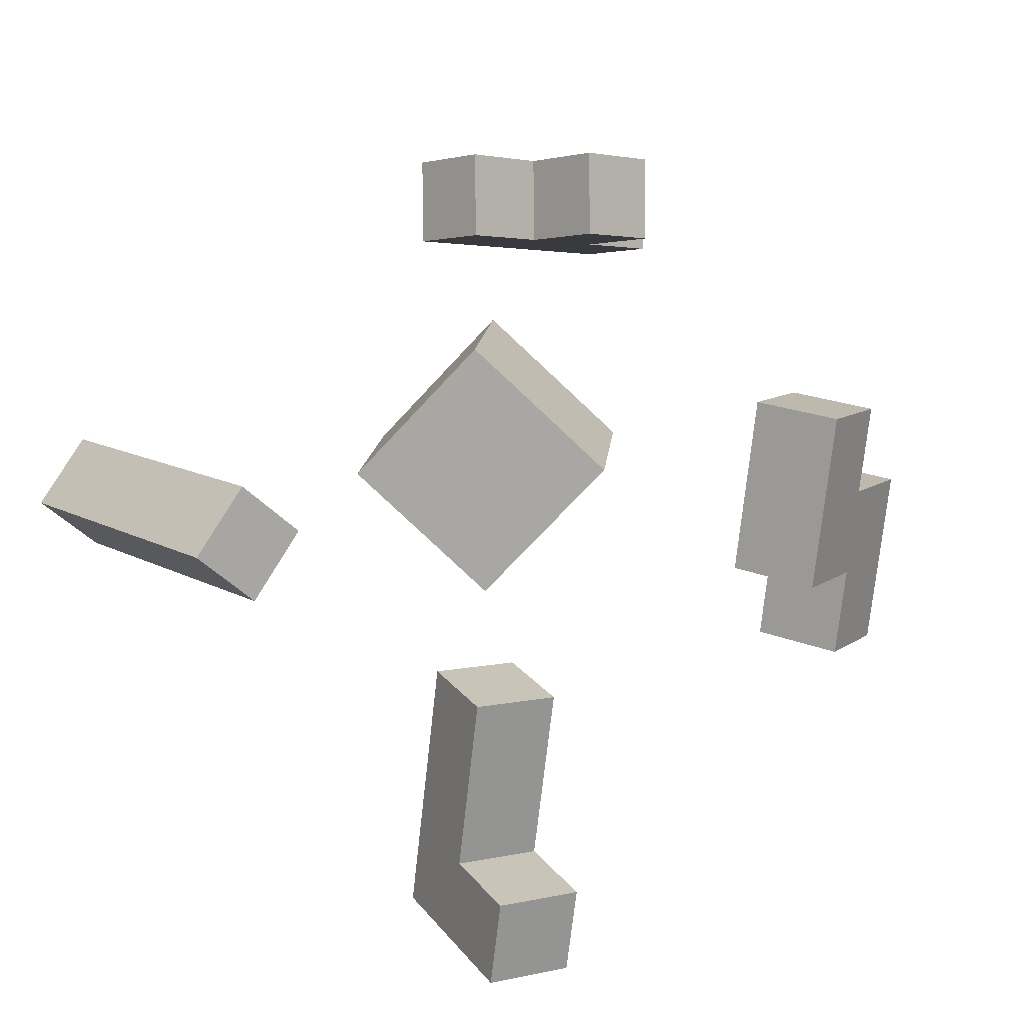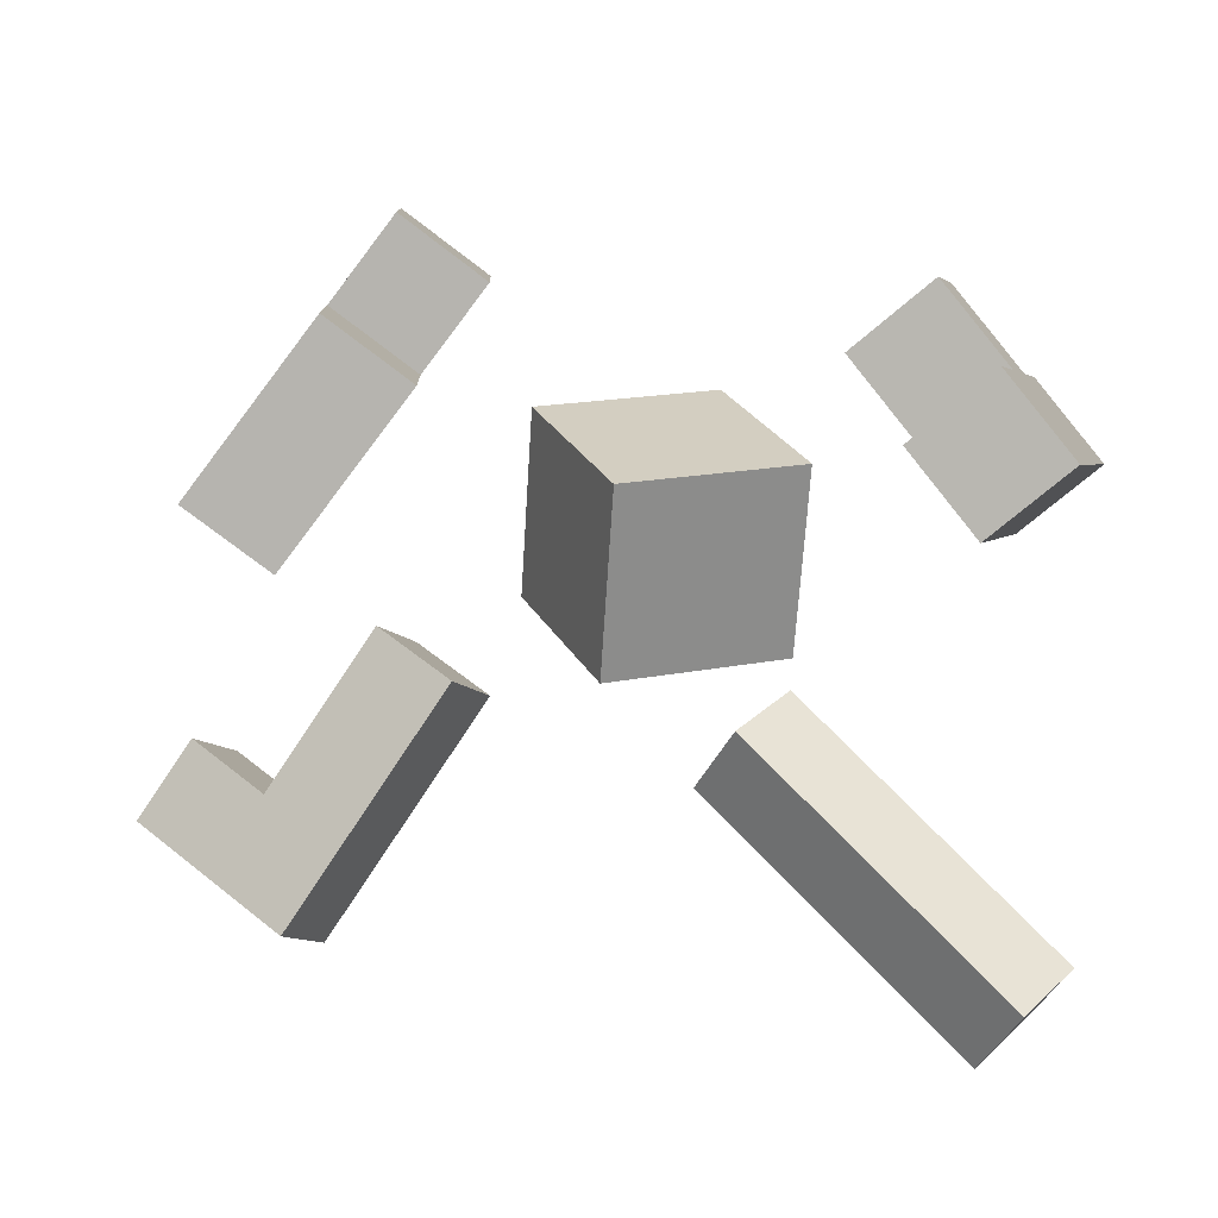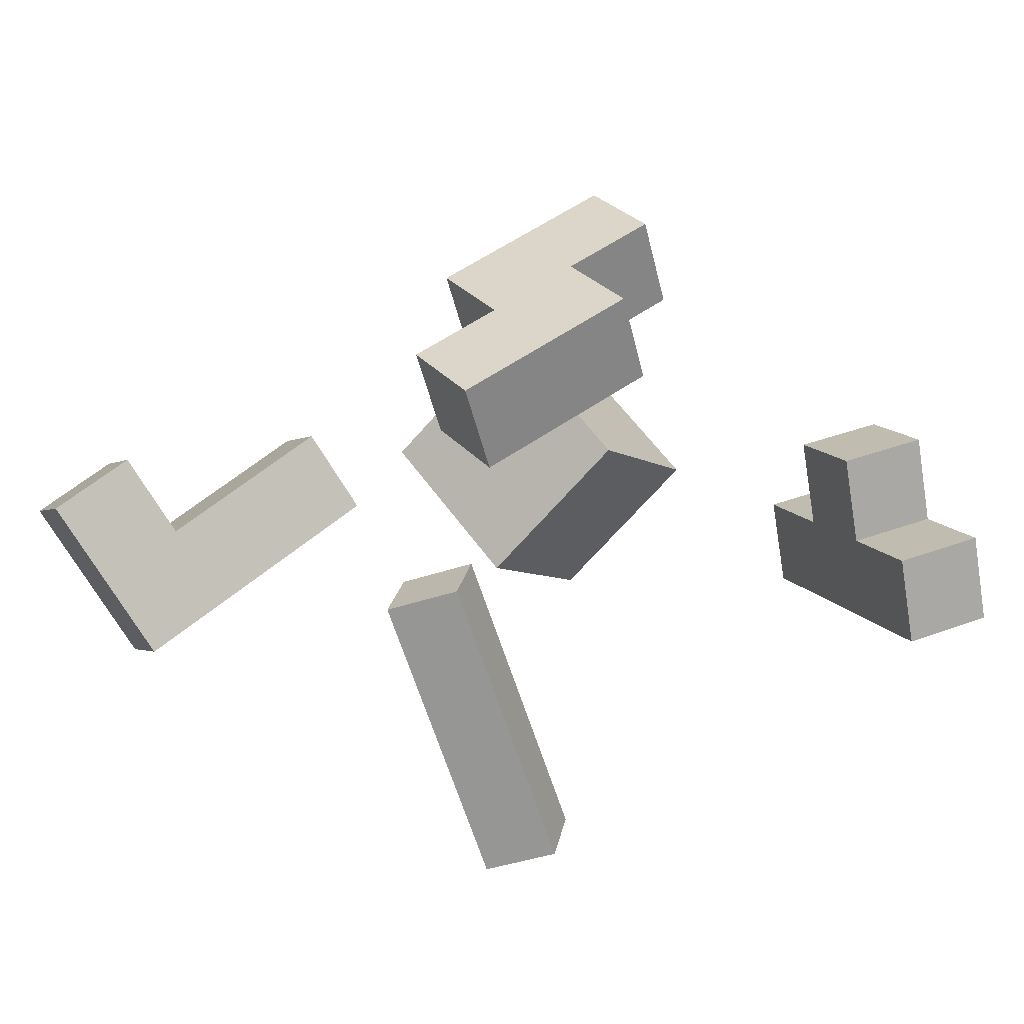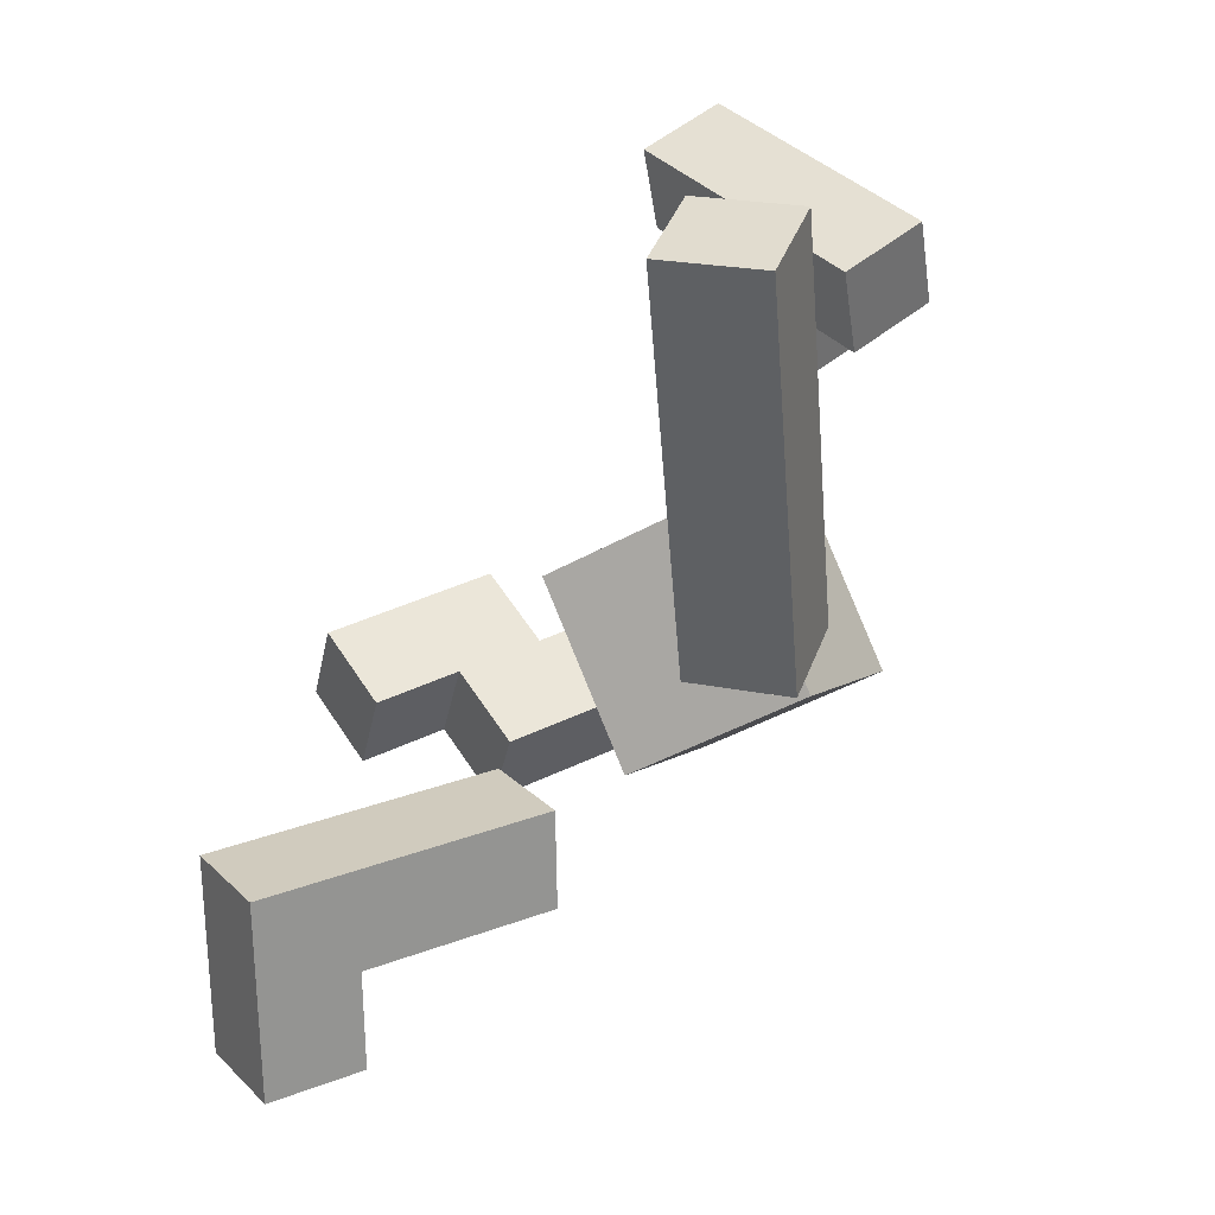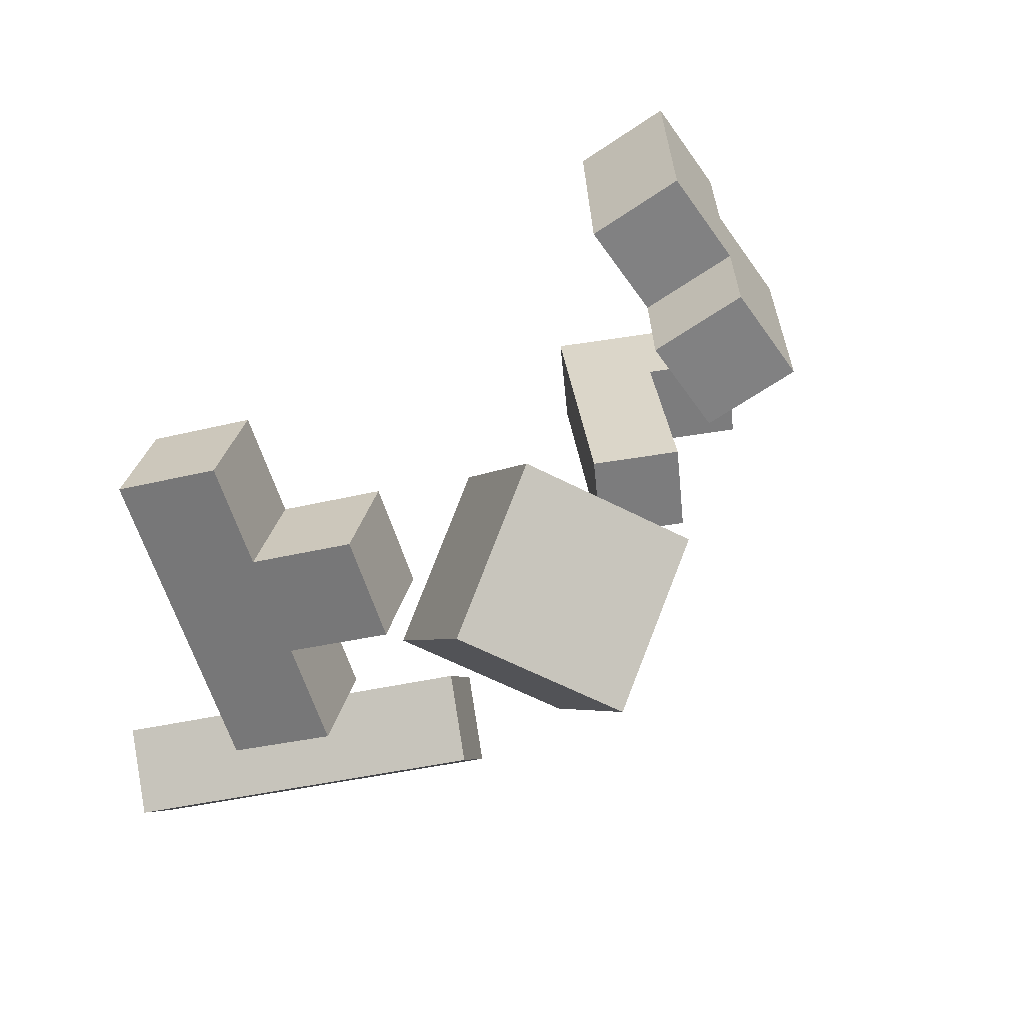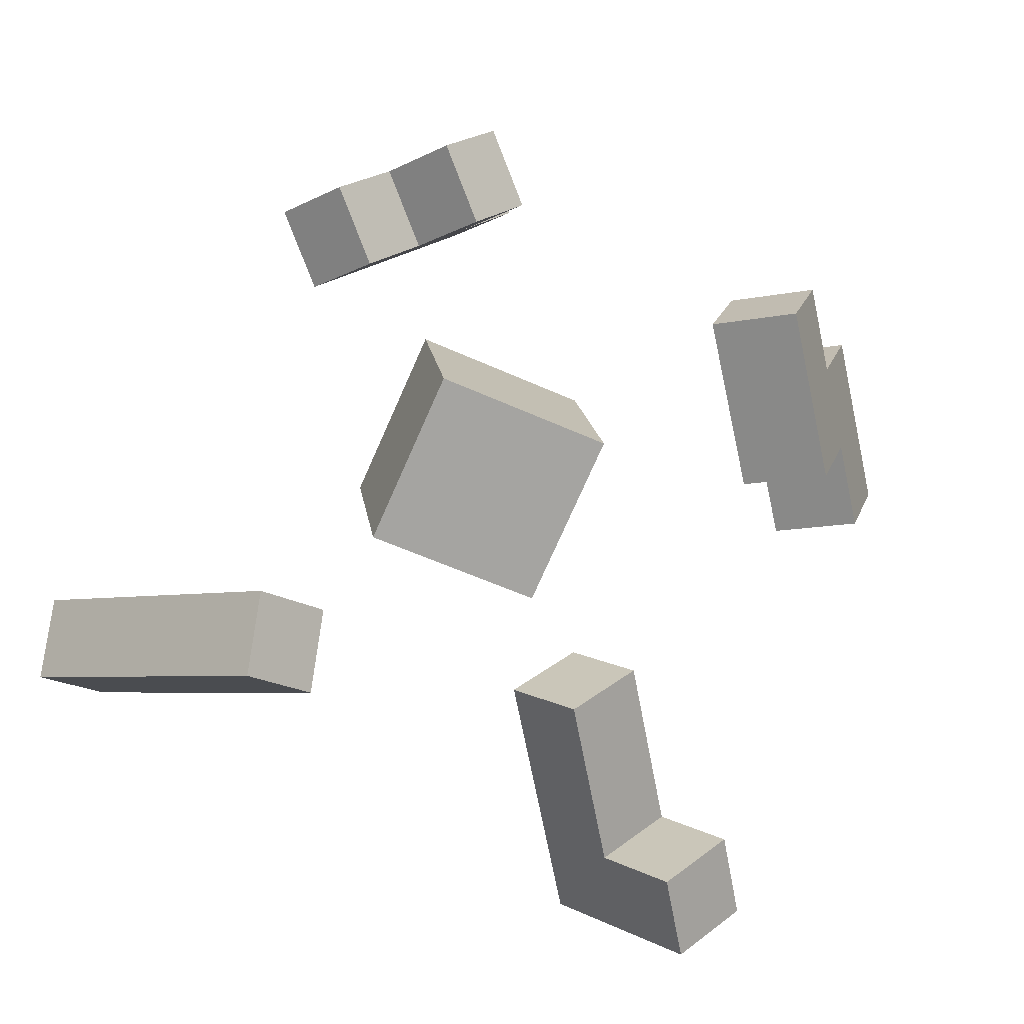
<metadata>
{"format":"obj","ext":"obj","renderer":"f3d","projection":"perspective","resolution":1024,"background":"white","views":[{"elev":68.7,"azim":-126.3,"up":"+Y"},{"elev":53.3,"azim":1.6,"up":"+Z"},{"elev":-29.1,"azim":-45.6,"up":"+Y"},{"elev":-67.8,"azim":52.0,"up":"+Z"},{"elev":64.0,"azim":132.6,"up":"+Z"},{"elev":71.8,"azim":-149.1,"up":"+Y"}]}
</metadata>
<code>
o cube
v -1.029 3.619 -0.3934
v -0.9304 4.581 1.358
v -1.855 5.235 -1.234
v -1.757 6.196 0.5173
v 0.7896 4.301 -0.8702
v 0.8882 5.263 0.8809
v -0.03666 5.917 -1.711
v 1.881 7.561 -0.4362
v 1.782 6.599 -2.187
v 2.608 4.983 -1.347
v 2.707 5.945 0.4042
v -0.8318 5.542 3.109
v -1.658 7.158 2.268
v 0.1606 7.84 1.792
v 0.9868 6.224 2.632
v 1.979 8.522 1.315
v 2.805 6.906 2.155
v -2.583 7.812 -0.3231
v -2.682 6.851 -2.074
v -0.8629 7.533 -2.551
v -0.7643 8.494 -0.7998
v 1.054 9.176 -1.277
v 0.9557 8.215 -3.028
v -2.484 8.773 1.428
v -0.6657 9.455 0.9513
v 1.153 10.14 0.4745
f 1 2 4 3
f 4 13 24 18
f 6 5 10 11
f 5 6 2 1
f 3 7 5 1
f 2 6 15 12
f 9 8 11 10
f 5 7 9 10
f 4 2 12 13
f 9 7 20 23
f 14 13 12 15
f 14 15 17 16
f 7 3 19 20
f 11 8 16 17
f 14 16 26 25
f 6 11 17 15
f 19 18 21 20
f 20 21 22 23
f 21 18 24 25
f 22 21 25 26
f 3 4 18 19
f 8 9 23 22
f 13 14 25 24
f 16 8 22 26
o L
v -5.019 3.587 -3.292
v -6.577 4.84 -3.248
v -4.38 4.441 -4.983
v -5.938 5.694 -4.939
v -3.94 4.89 -2.226
v -5.498 6.144 -2.182
v -3.301 5.744 -3.918
v -4.858 6.998 -3.873
v -5.459 3.137 -6.049
v -6.099 2.283 -4.358
v -7.656 3.537 -4.314
v -7.017 4.391 -6.005
v -6.538 1.834 -7.115
v -7.178 0.9798 -5.424
v -8.736 2.233 -5.379
v -8.096 3.087 -7.071
v -9.214 4.791 -4.27
v -8.574 5.645 -5.961
v -10.29 3.487 -5.335
v -9.654 4.341 -7.027
f 30 29 35 38
f 29 30 34 33
f 33 34 32 31
f 31 32 28 27
f 29 33 31 27
f 34 30 28 32
f 37 38 44 43
f 27 28 37 36
f 28 30 38 37
f 29 27 36 35
f 40 41 42 39
f 35 36 40 39
f 38 35 39 42
f 36 37 41 40
f 43 44 46 45
f 41 37 43 45
f 38 42 46 44
f 42 41 45 46
o stick
v 4.472 2.792 -5.467
v 5.631 4.287 -6.118
v 3.684 2.608 -7.296
v 4.842 4.103 -7.946
v 5.899 1.477 -5.95
v 7.058 2.971 -6.6
v 5.111 1.292 -7.779
v 6.269 2.787 -8.429
v 7.696 1.471 -8.912
v 6.537 -0.02371 -8.261
v 7.326 0.1608 -6.432
v 8.484 1.656 -7.083
v 2.257 3.924 -6.813
v 3.045 4.108 -4.985
v 4.204 5.603 -5.635
v 3.415 5.418 -7.464
v 0.8299 5.239 -6.331
v 1.619 5.424 -4.502
v 2.777 6.919 -5.153
v 1.988 6.734 -6.981
f 50 49 59 62
f 49 50 54 53
f 51 53 56 57
f 51 52 48 47
f 49 53 51 47
f 54 50 48 52
f 56 55 58 57
f 54 52 58 55
f 53 54 55 56
f 52 51 57 58
f 62 59 63 66
f 47 48 61 60
f 48 50 62 61
f 49 47 60 59
f 64 65 66 63
f 60 61 65 64
f 61 62 66 65
f 59 60 64 63
o T
v 6.227 5.903 5.911
v 7.482 4.551 5.138
v 5.799 4.649 7.41
v 7.054 3.298 6.636
v 4.729 5.129 4.835
v 5.984 3.777 4.062
v 4.301 3.875 6.334
v 5.556 2.523 5.56
v 5.128 1.269 7.059
v 3.873 2.621 7.832
v 5.371 3.396 8.908
v 6.626 2.044 8.135
v 4.544 6.001 8.183
v 3.047 5.227 7.107
v 4.972 7.255 6.685
v 3.475 6.481 5.609
v 7.91 5.805 3.64
v 6.412 5.031 2.564
v 6.655 7.157 4.413
v 5.157 6.383 3.337
f 71 73 80 82
f 73 74 75 76
f 74 73 71 72
f 72 68 70 74
f 68 67 69 70
f 67 68 83 85
f 78 77 76 75
f 74 70 78 75
f 69 73 76 77
f 70 69 77 78
f 81 82 80 79
f 69 67 81 79
f 67 71 82 81
f 73 69 79 80
f 84 86 85 83
f 72 71 86 84
f 68 72 84 83
f 71 67 85 86
o Z
v -6.881 3.96 6.81
v -6.984 5.407 5.433
v -8.057 2.802 5.681
v -8.16 4.248 4.304
v -5.266 3.209 5.899
v -5.37 4.655 4.522
v -6.442 2.05 4.771
v -6.546 3.497 3.394
v -5.704 5.119 7.939
v -5.808 6.566 6.562
v -4.193 5.814 5.651
v -4.09 4.367 7.028
v -5.473 6.102 3.145
v -7.087 6.853 4.056
v -4.297 7.261 4.274
v -5.911 8.012 5.184
v -3.017 6.973 6.78
v -4.632 7.724 7.69
v -3.121 8.419 5.403
v -4.735 9.171 6.313
f 87 88 90 89
f 89 90 94 93
f 93 94 92 91
f 87 91 98 95
f 89 93 91 87
f 94 90 88 92
f 98 97 96 95
f 97 92 99 101
f 91 92 97 98
f 88 87 95 96
f 99 100 102 101
f 101 102 106 105
f 92 88 100 99
f 88 96 102 100
f 104 103 105 106
f 96 97 103 104
f 102 96 104 106
f 97 101 105 103

</code>
